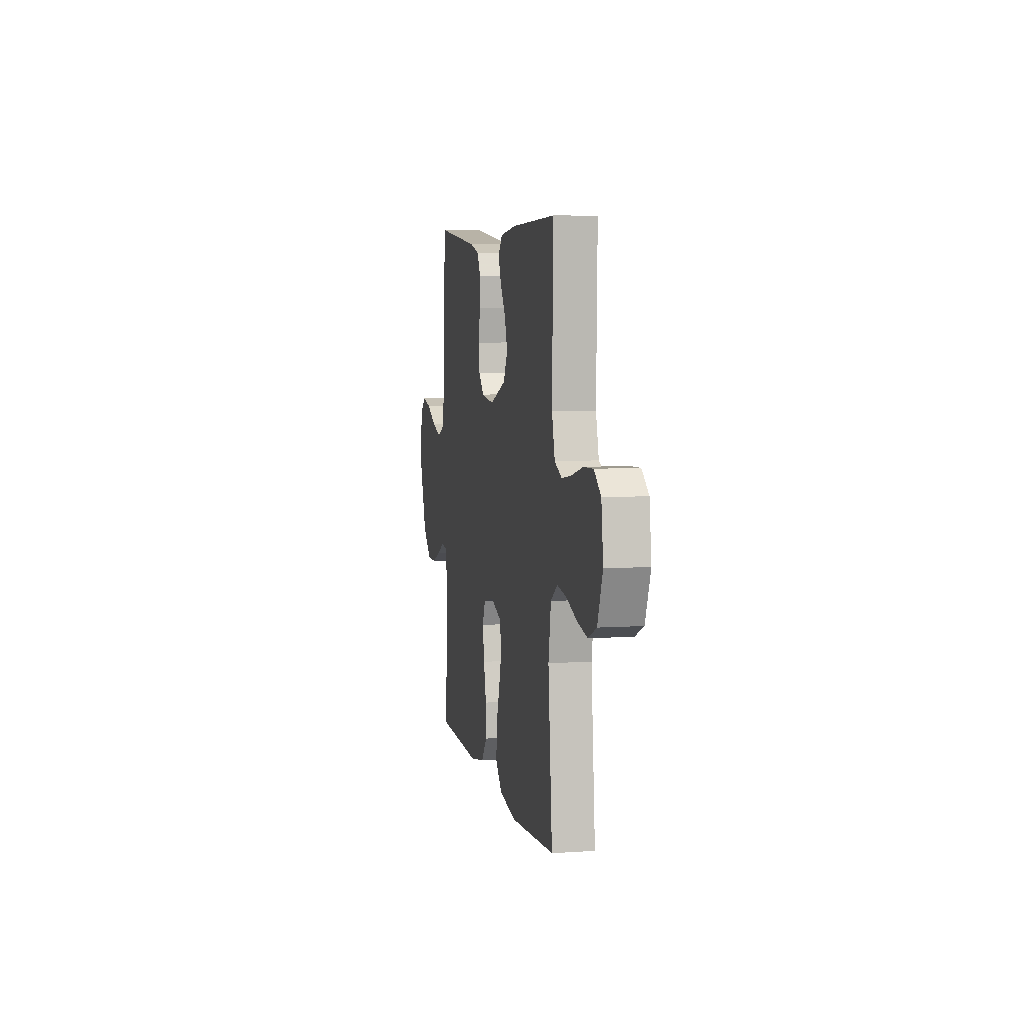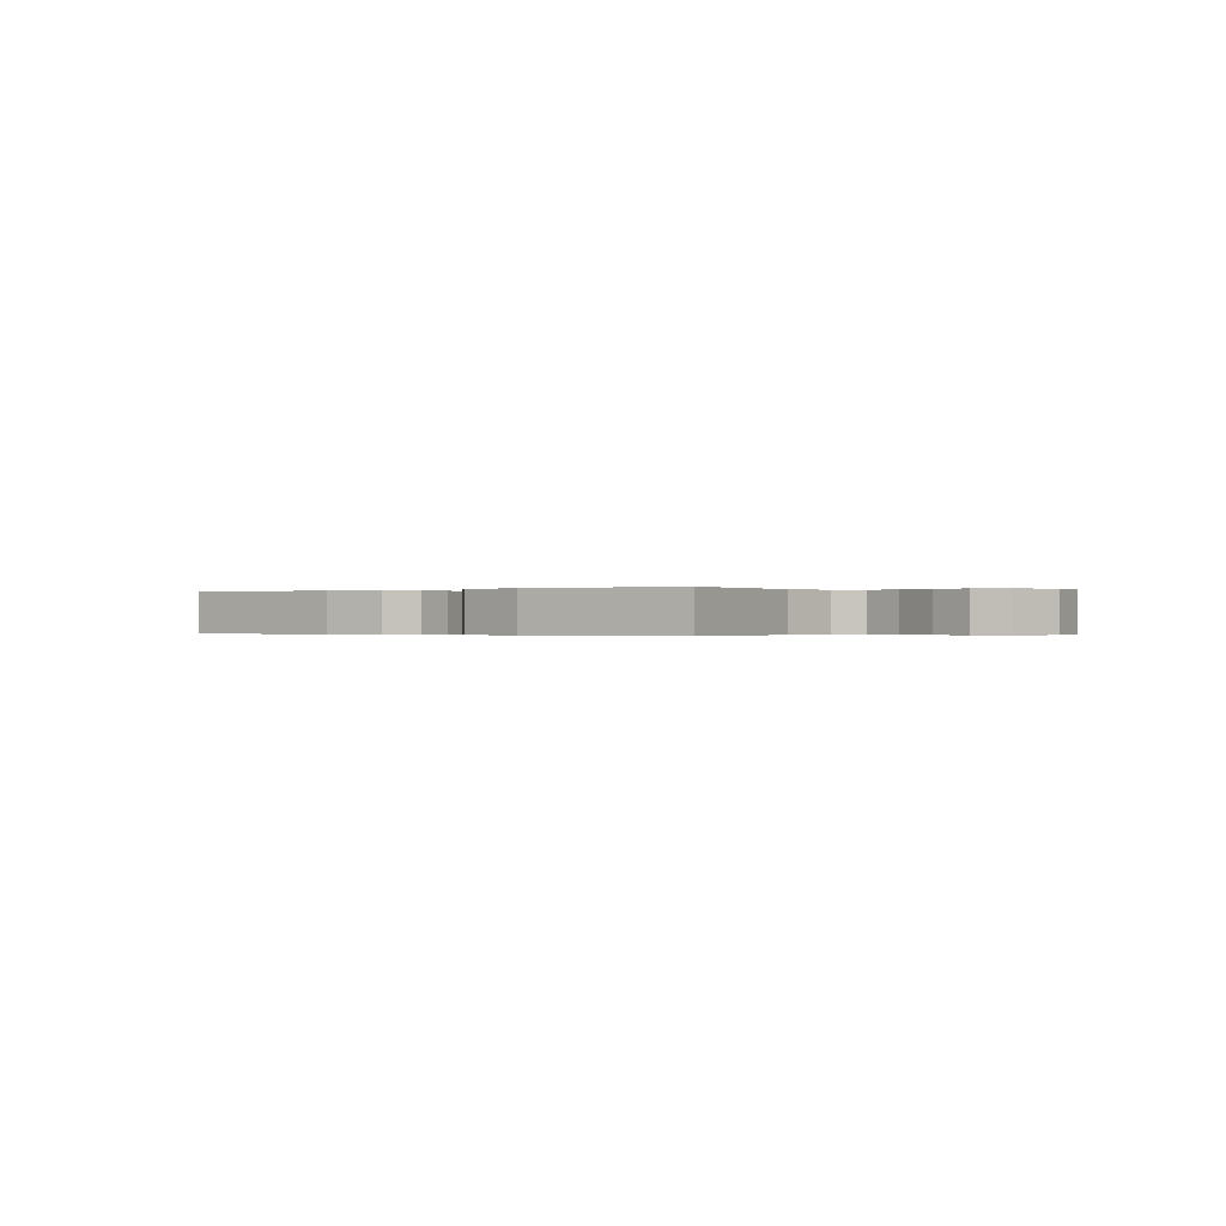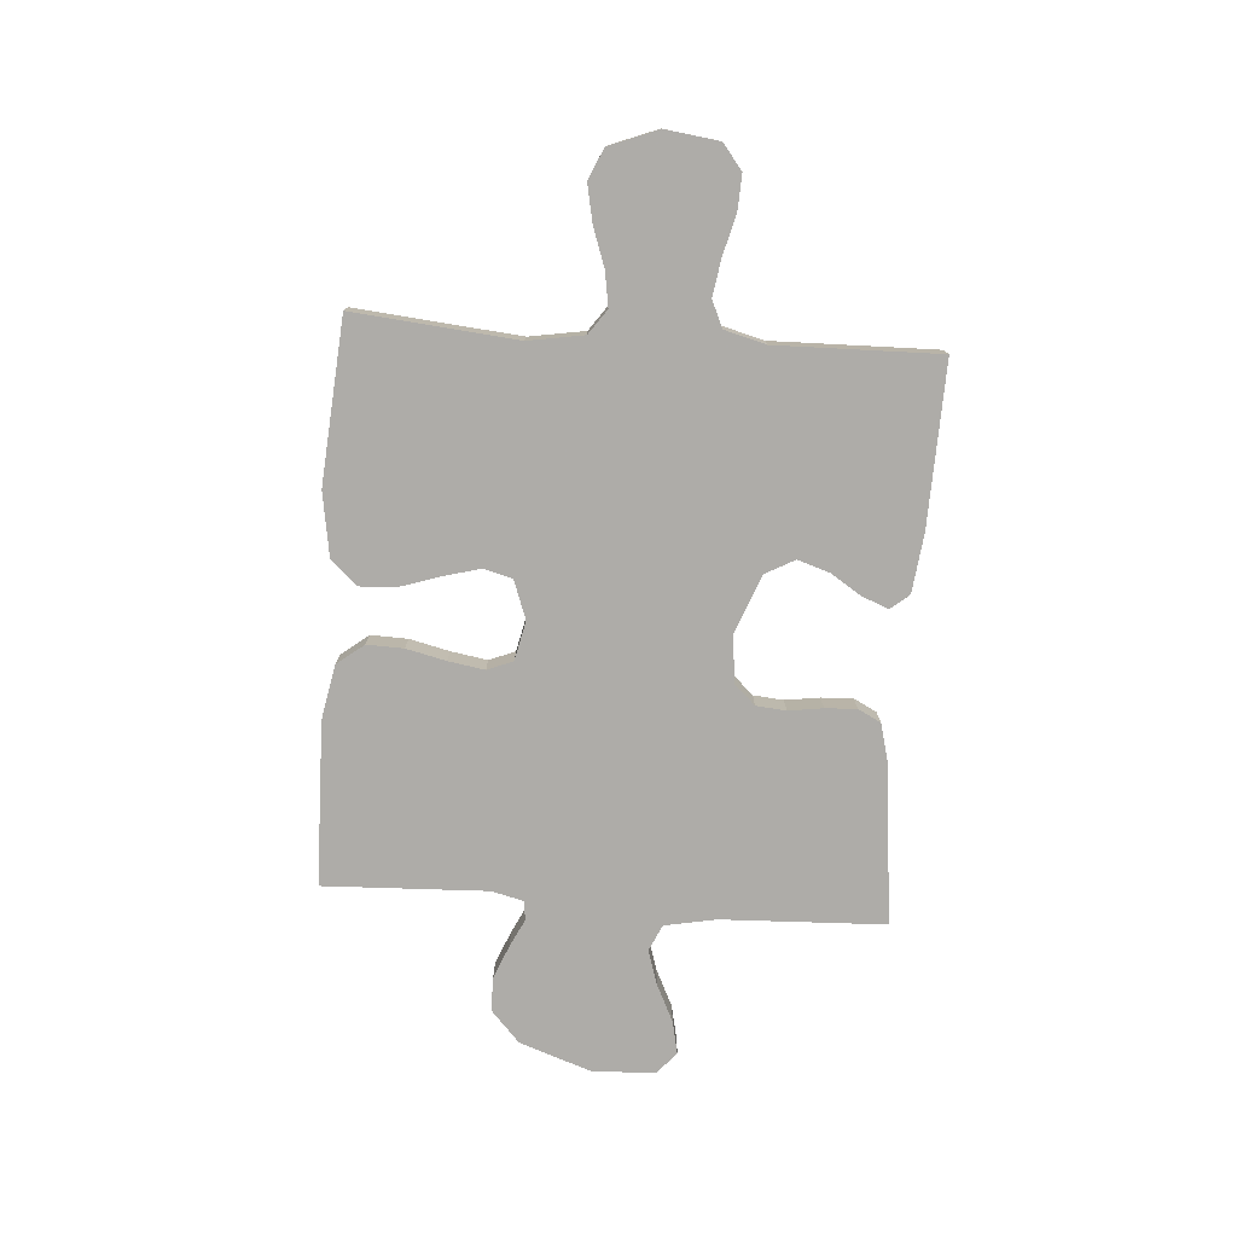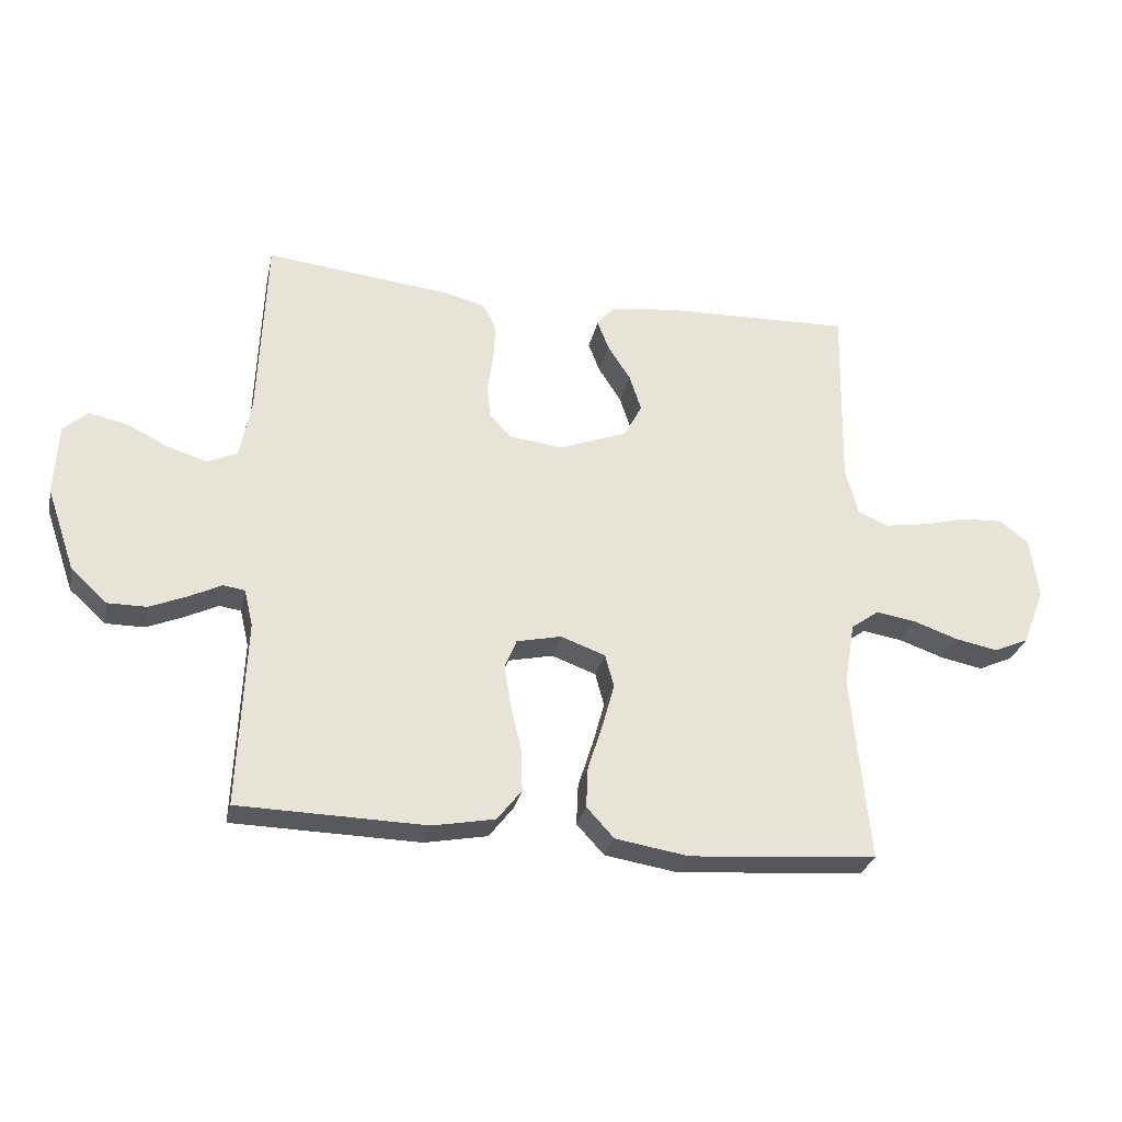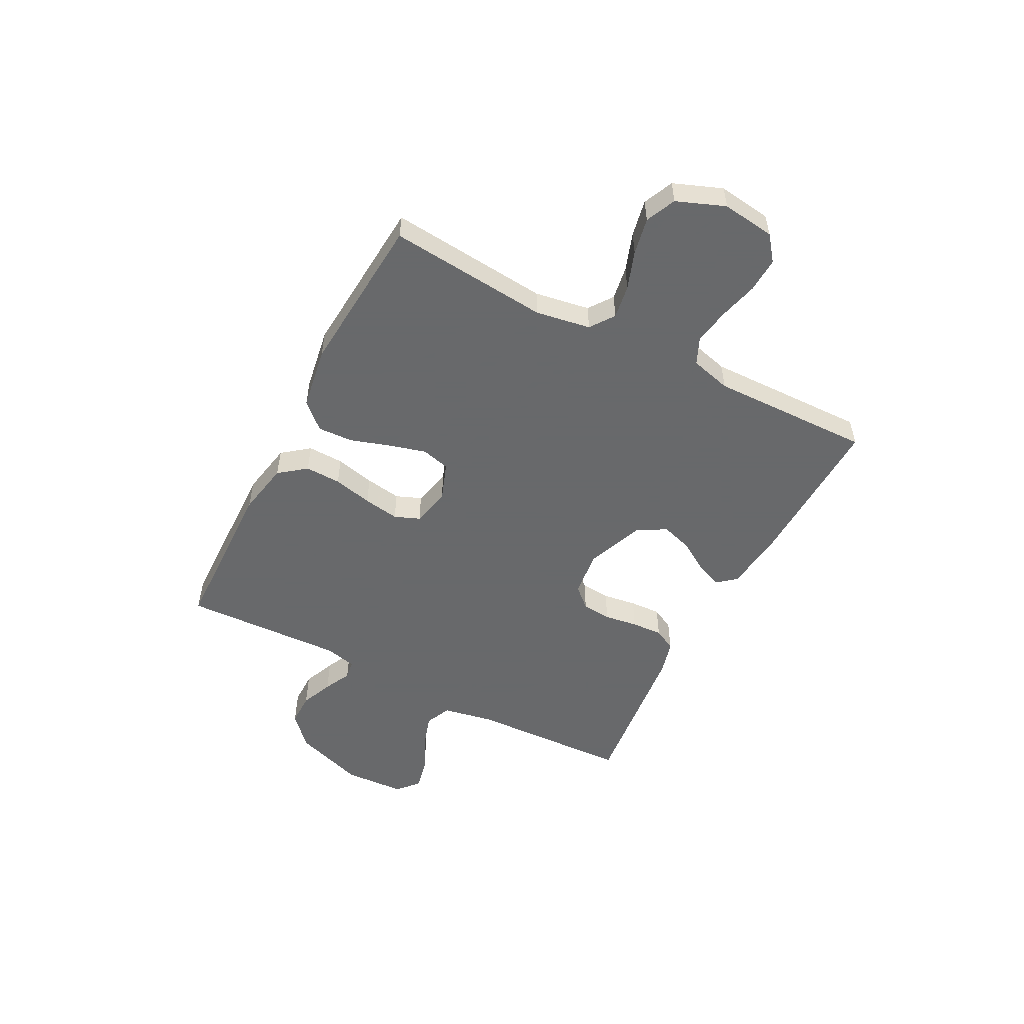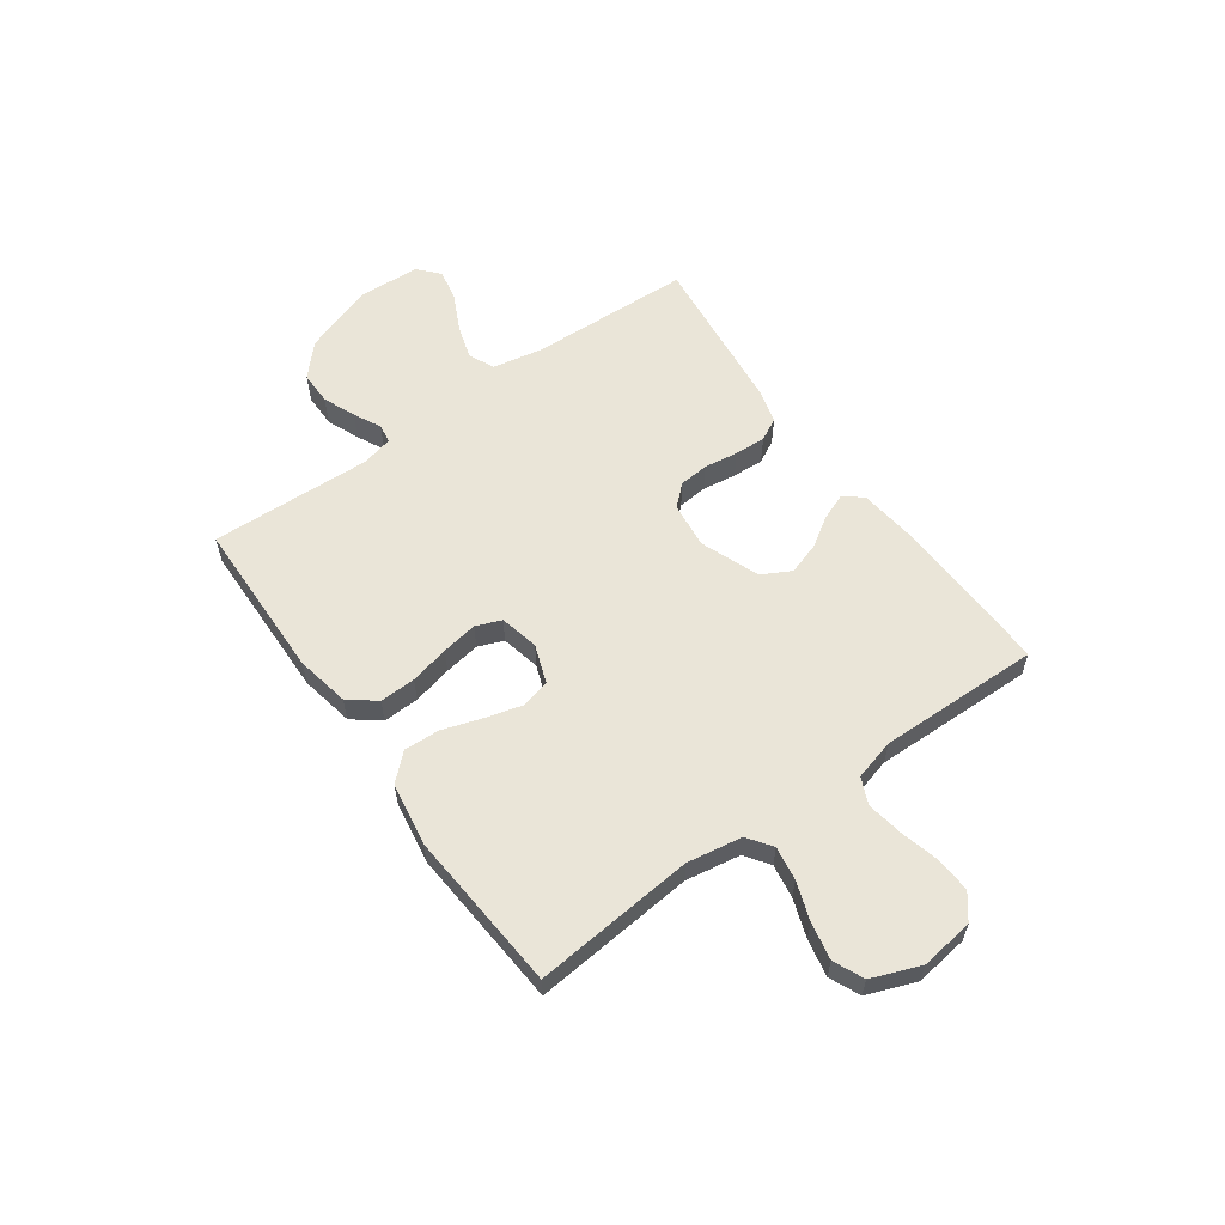
<metadata>
{"format":"obj","ext":"obj","renderer":"f3d","projection":"perspective","resolution":1024,"background":"white","views":[{"elev":6.4,"azim":-101.4,"up":"+Z"},{"elev":-0.2,"azim":-144.3,"up":"+Y"},{"elev":-77.0,"azim":-94.1,"up":"+Y"},{"elev":-28.8,"azim":167.9,"up":"+Z"},{"elev":-52.6,"azim":-117.5,"up":"+Y"},{"elev":59.0,"azim":-125.6,"up":"+Y"}]}
</metadata>
<code>
v -0.5 0.07 -0.5
v -0.472 0.07 -0.2
v -0.489 0.07 -0.098
v -0.534 0.07 -0.066
v -0.597 0.07 -0.076
v -0.668 0.07 -0.101
v -0.737 0.07 -0.115
v -0.793 0.07 -0.09
v -0.828 0.07 0
v -0.815 0.07 0.099
v -0.769 0.07 0.135
v -0.704 0.07 0.132
v -0.631 0.07 0.113
v -0.563 0.07 0.102
v -0.514 0.07 0.124
v -0.494 0.07 0.2
v -0.5 0.07 0.5
v -0.2 0.07 0.491
v -0.092 0.07 0.478
v -0.064 0.07 0.444
v -0.083 0.07 0.395
v -0.119 0.07 0.339
v -0.138 0.07 0.28
v -0.109 0.07 0.226
v 0 0.07 0.184
v 0.086 0.07 0.194
v 0.121 0.07 0.232
v 0.126 0.07 0.287
v 0.117 0.07 0.35
v 0.114 0.07 0.408
v 0.136 0.07 0.45
v 0.2 0.07 0.467
v 0.5 0.07 0.5
v 0.512 0.07 0.2
v 0.53 0.07 0.105
v 0.578 0.07 0.083
v 0.641 0.07 0.103
v 0.709 0.07 0.136
v 0.769 0.07 0.149
v 0.808 0.07 0.114
v 0.814 0.07 0
v 0.768 0.07 -0.133
v 0.71 0.07 -0.186
v 0.648 0.07 -0.186
v 0.588 0.07 -0.161
v 0.537 0.07 -0.136
v 0.502 0.07 -0.141
v 0.488 0.07 -0.2
v 0.5 0.07 -0.5
v 0.2 0.07 -0.507
v 0.1 0.07 -0.488
v 0.061 0.07 -0.438
v 0.063 0.07 -0.371
v 0.08 0.07 -0.298
v 0.091 0.07 -0.231
v 0.072 0.07 -0.184
v 0 0.07 -0.168
v -0.071 0.07 -0.194
v -0.085 0.07 -0.247
v -0.066 0.07 -0.316
v -0.042 0.07 -0.39
v -0.039 0.07 -0.456
v -0.083 0.07 -0.504
v -0.2 0.07 -0.523
v -0.5 0 -0.5
v -0.472 0 -0.2
v -0.489 0 -0.098
v -0.534 0 -0.066
v -0.597 0 -0.076
v -0.668 0 -0.101
v -0.737 0 -0.115
v -0.793 0 -0.09
v -0.828 0 0
v -0.815 0 0.099
v -0.769 0 0.135
v -0.704 0 0.132
v -0.631 0 0.113
v -0.563 0 0.102
v -0.514 0 0.124
v -0.494 0 0.2
v -0.5 0 0.5
v -0.2 0 0.491
v -0.092 0 0.478
v -0.064 0 0.444
v -0.083 0 0.395
v -0.119 0 0.339
v -0.138 0 0.28
v -0.109 0 0.226
v 0 0 0.184
v 0.086 0 0.194
v 0.121 0 0.232
v 0.126 0 0.287
v 0.117 0 0.35
v 0.114 0 0.408
v 0.136 0 0.45
v 0.2 0 0.467
v 0.5 0 0.5
v 0.512 0 0.2
v 0.53 0 0.105
v 0.578 0 0.083
v 0.641 0 0.103
v 0.709 0 0.136
v 0.769 0 0.149
v 0.808 0 0.114
v 0.814 0 0
v 0.768 0 -0.133
v 0.71 0 -0.186
v 0.648 0 -0.186
v 0.588 0 -0.161
v 0.537 0 -0.136
v 0.502 0 -0.141
v 0.488 0 -0.2
v 0.5 0 -0.5
v 0.2 0 -0.507
v 0.1 0 -0.488
v 0.061 0 -0.438
v 0.063 0 -0.371
v 0.08 0 -0.298
v 0.091 0 -0.231
v 0.072 0 -0.184
v 0 0 -0.168
v -0.071 0 -0.194
v -0.085 0 -0.247
v -0.066 0 -0.316
v -0.042 0 -0.39
v -0.039 0 -0.456
v -0.083 0 -0.504
v -0.2 0 -0.523
f 63 64 1 2
f 60 61 62 63
f 59 60 63 2
f 58 59 2 3
f 57 58 3 4
f 51 52 53 54
f 51 54 55
f 48 49 50 51
f 47 48 51 55
f 43 44 45 46
f 41 42 43 46
f 41 46 47
f 37 38 39 40
f 36 37 40 41
f 31 32 33 34
f 31 34 35
f 28 29 30 31
f 28 31 35
f 27 28 35 36
f 19 20 21 22
f 19 22 23
f 16 17 18 19
f 15 16 19 23
f 14 15 23 24
f 10 11 12 13
f 10 13 14
f 9 10 14
f 5 6 7 8
f 4 5 8 9
f 57 4 9 14
f 41 47 55 56
f 26 27 36 41
f 25 26 41 56
f 25 56 57
f 14 24 25 57
f 66 65 128 127
f 127 126 125 124
f 66 127 124 123
f 67 66 123 122
f 68 67 122 121
f 118 117 116 115
f 119 118 115
f 115 114 113 112
f 119 115 112 111
f 110 109 108 107
f 110 107 106 105
f 111 110 105
f 104 103 102 101
f 105 104 101 100
f 98 97 96 95
f 99 98 95
f 95 94 93 92
f 99 95 92
f 100 99 92 91
f 86 85 84 83
f 87 86 83
f 83 82 81 80
f 87 83 80 79
f 88 87 79 78
f 77 76 75 74
f 78 77 74
f 78 74 73
f 72 71 70 69
f 73 72 69 68
f 78 73 68 121
f 120 119 111 105
f 105 100 91 90
f 120 105 90 89
f 121 120 89
f 121 89 88 78
f 1 65 66 2
f 2 66 67 3
f 3 67 68 4
f 4 68 69 5
f 5 69 70 6
f 6 70 71 7
f 7 71 72 8
f 8 72 73 9
f 9 73 74 10
f 10 74 75 11
f 11 75 76 12
f 12 76 77 13
f 13 77 78 14
f 14 78 79 15
f 15 79 80 16
f 16 80 81 17
f 17 81 82 18
f 18 82 83 19
f 19 83 84 20
f 20 84 85 21
f 21 85 86 22
f 22 86 87 23
f 23 87 88 24
f 24 88 89 25
f 25 89 90 26
f 26 90 91 27
f 27 91 92 28
f 28 92 93 29
f 29 93 94 30
f 30 94 95 31
f 31 95 96 32
f 32 96 97 33
f 33 97 98 34
f 34 98 99 35
f 35 99 100 36
f 36 100 101 37
f 37 101 102 38
f 38 102 103 39
f 39 103 104 40
f 40 104 105 41
f 41 105 106 42
f 42 106 107 43
f 43 107 108 44
f 44 108 109 45
f 45 109 110 46
f 46 110 111 47
f 47 111 112 48
f 48 112 113 49
f 49 113 114 50
f 50 114 115 51
f 51 115 116 52
f 52 116 117 53
f 53 117 118 54
f 54 118 119 55
f 55 119 120 56
f 56 120 121 57
f 57 121 122 58
f 58 122 123 59
f 59 123 124 60
f 60 124 125 61
f 61 125 126 62
f 62 126 127 63
f 63 127 128 64
f 64 128 65 1

</code>
